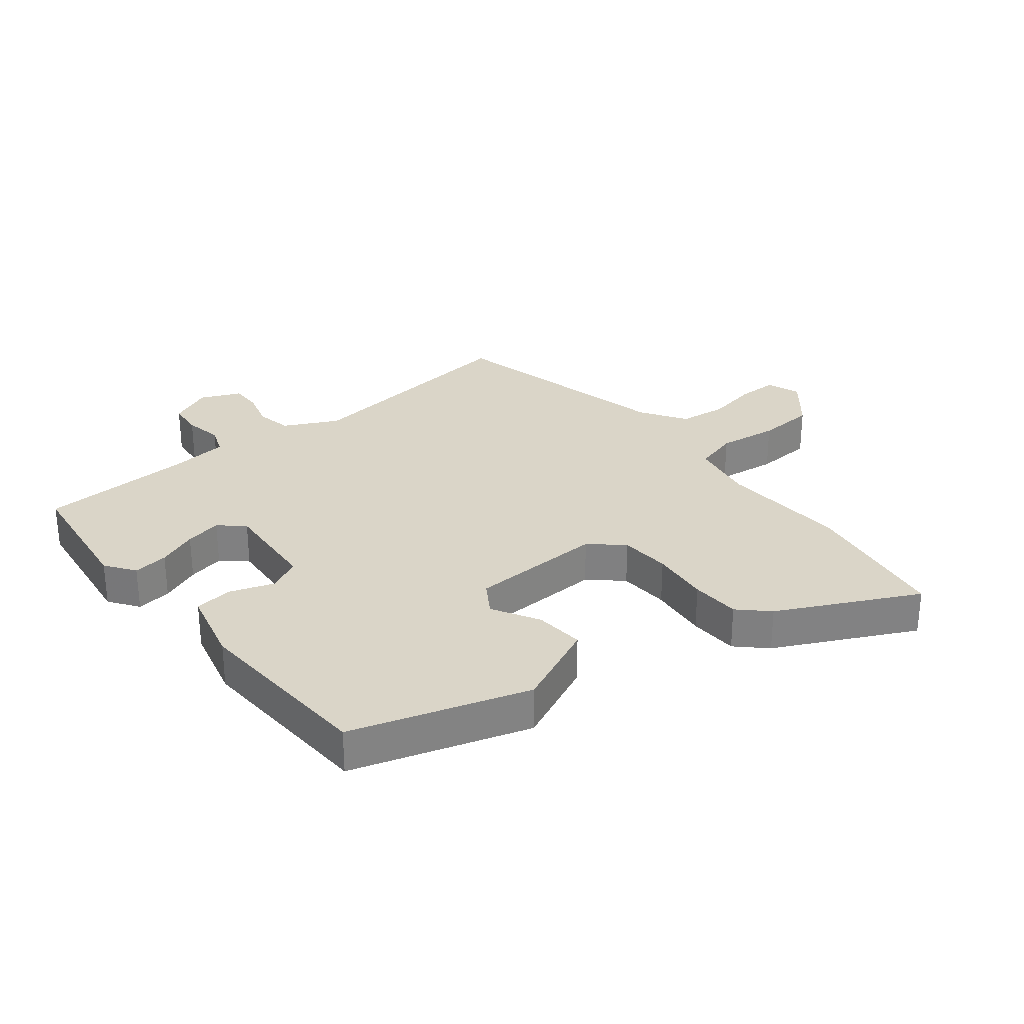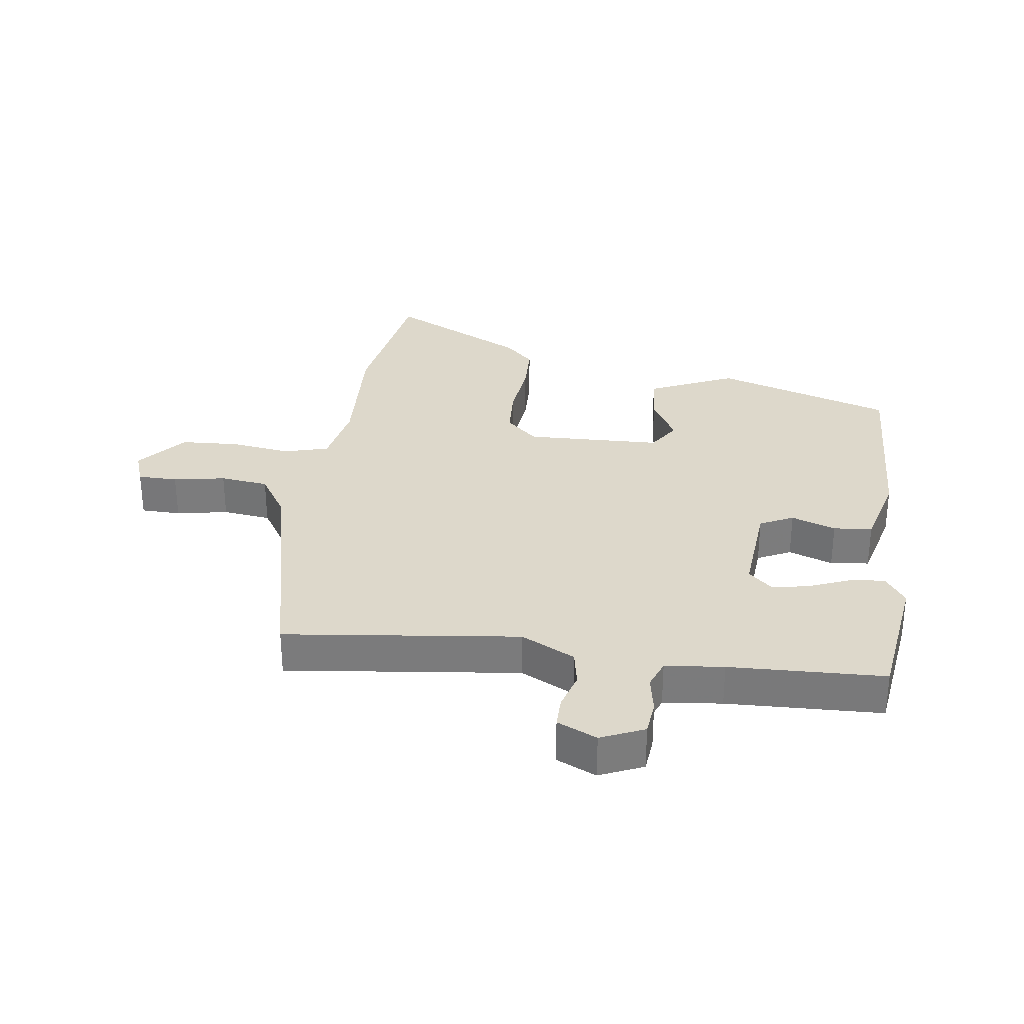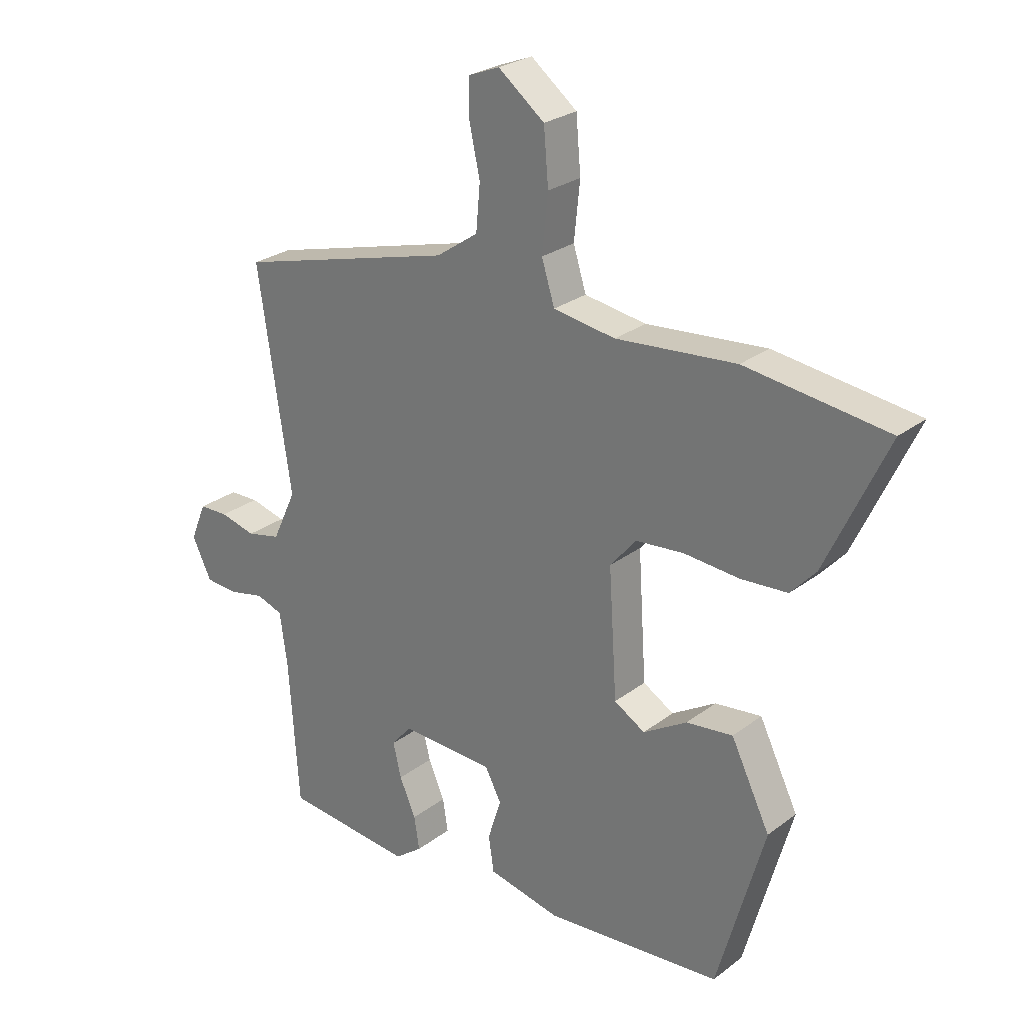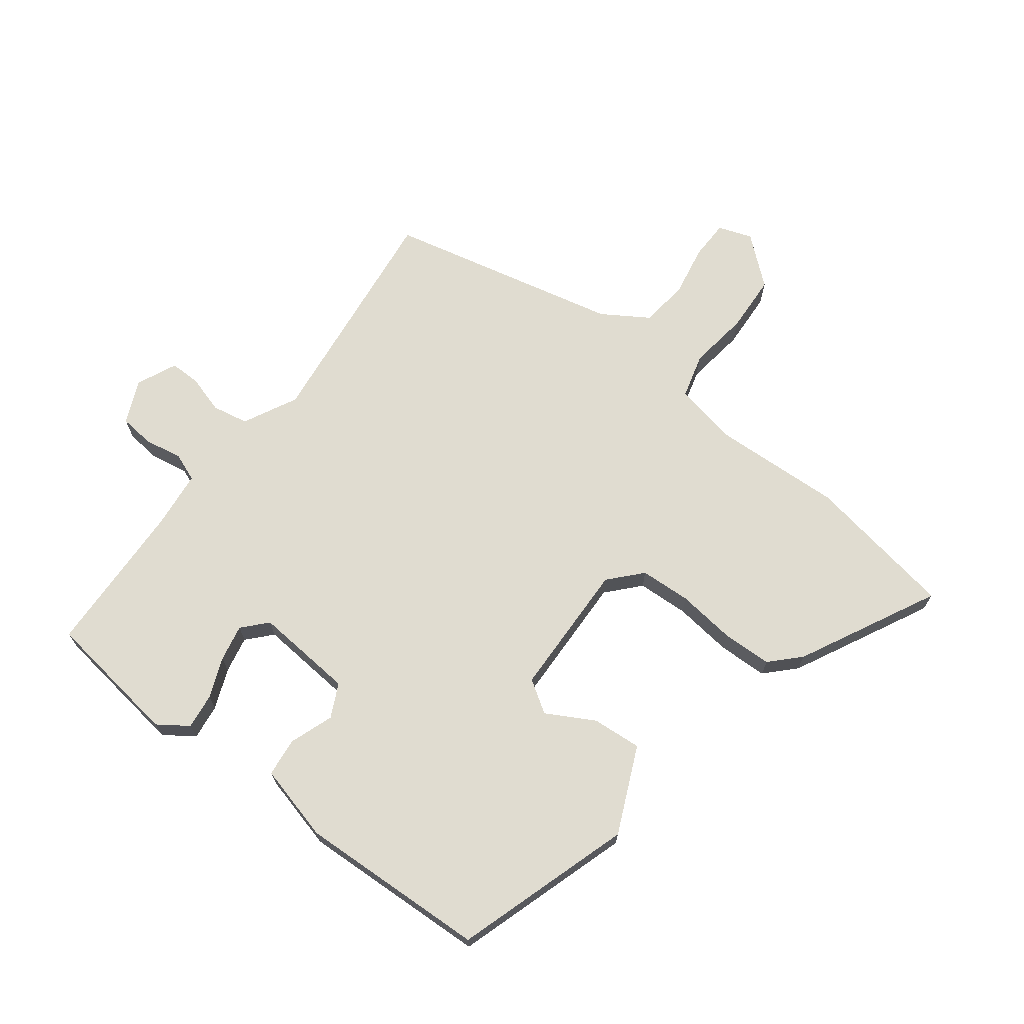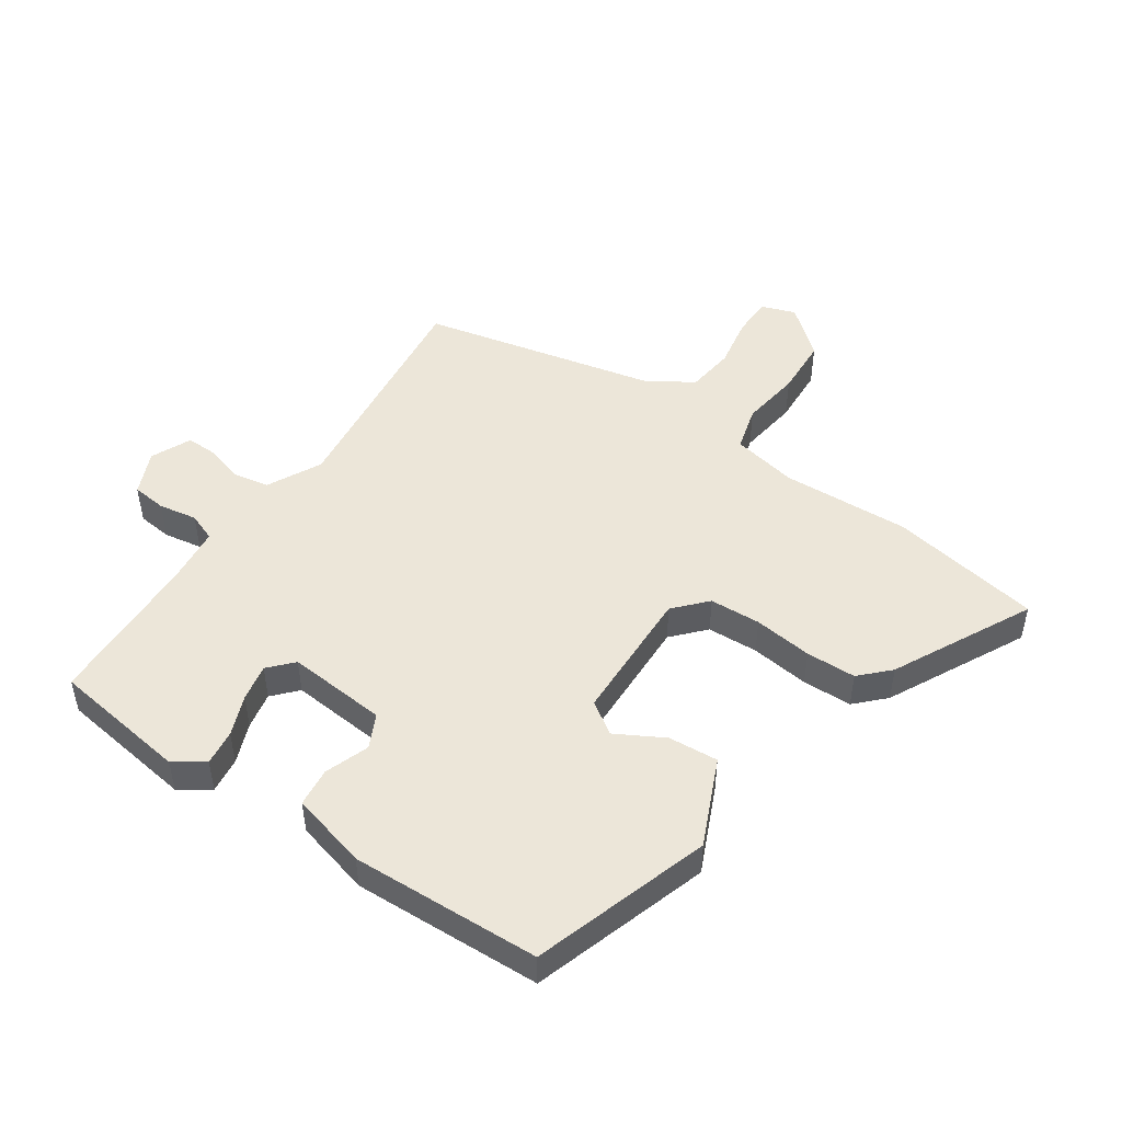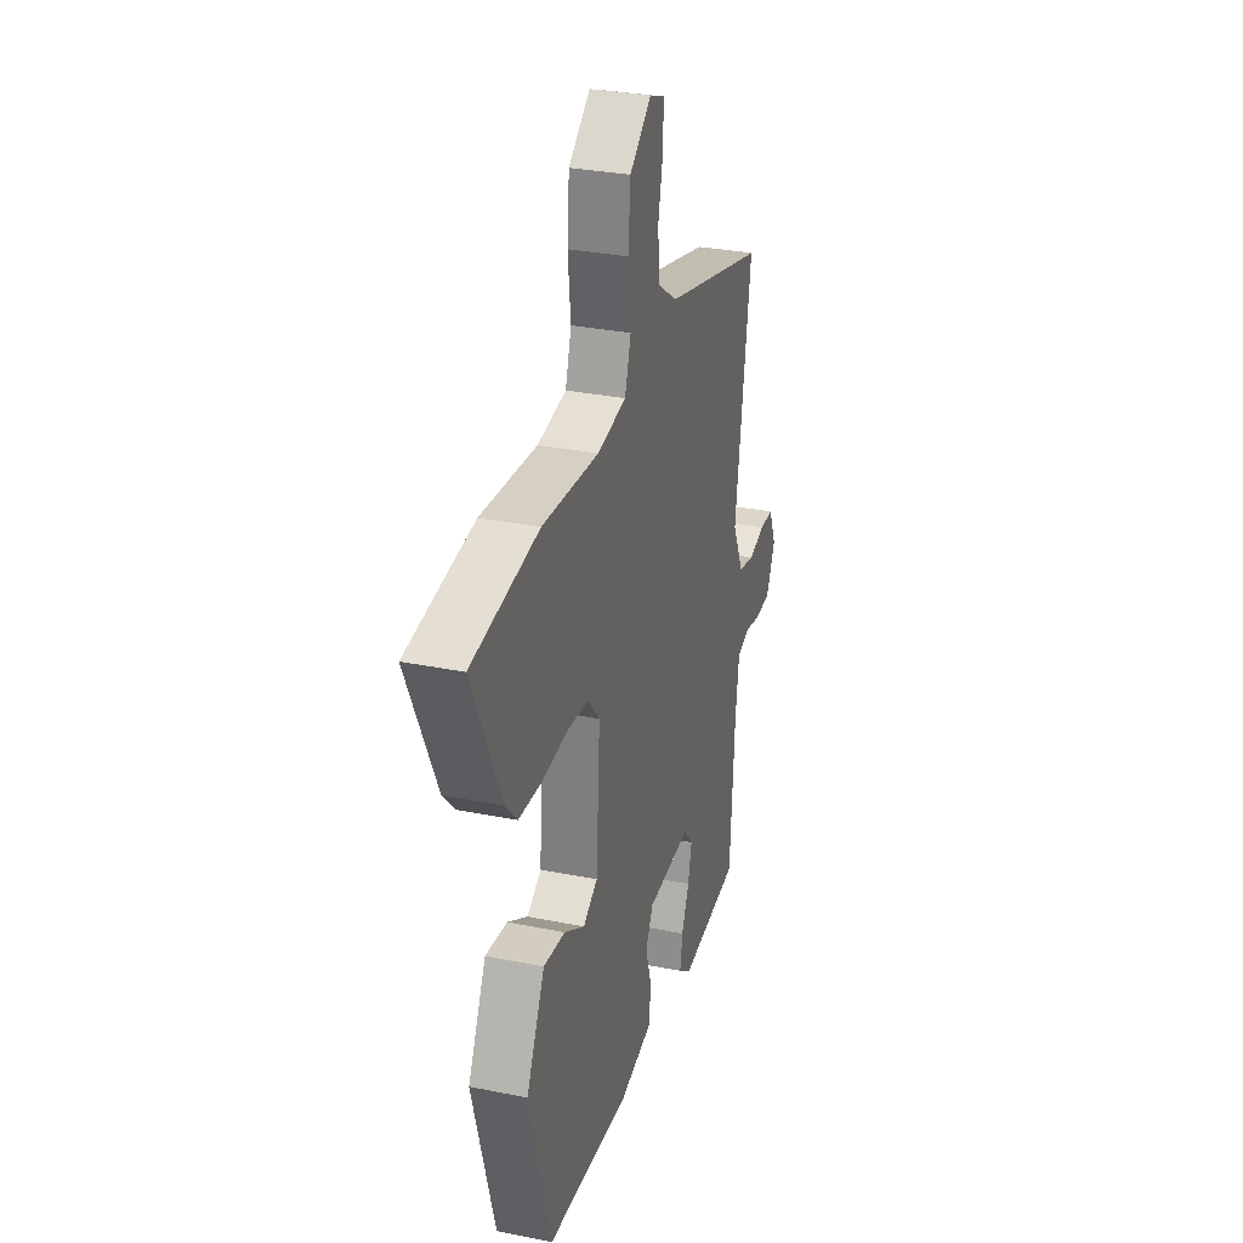
<metadata>
{"format":"obj","ext":"obj","renderer":"f3d","projection":"perspective","resolution":1024,"background":"white","views":[{"elev":29.4,"azim":-127.2,"up":"+Y"},{"elev":31.4,"azim":99.6,"up":"+Y"},{"elev":25.9,"azim":-140.1,"up":"+Z"},{"elev":69.5,"azim":-140.8,"up":"+Y"},{"elev":48.9,"azim":-143.7,"up":"+Y"},{"elev":30.7,"azim":-73.7,"up":"+Z"}]}
</metadata>
<code>
v 0.515 0.07 0.446
v 0.458 0.07 0.07
v 0.499 0.07 -0.018
v 0.557 0.07 -0.031
v 0.618 0.07 -0.015
v 0.668 0.07 -0.016
v 0.695 0.07 -0.081
v 0.662 0.07 -0.15
v 0.606 0.07 -0.154
v 0.545 0.07 -0.141
v 0.499 0.07 -0.157
v 0.486 0.07 -0.251
v 0.469 0.07 -0.5
v 0.248 0.07 -0.523
v 0.201 0.07 -0.488
v 0.21 0.07 -0.431
v 0.238 0.07 -0.367
v 0.252 0.07 -0.308
v 0.218 0.07 -0.268
v 0.057 0.07 -0.276
v 0.029 0.07 -0.329
v 0.052 0.07 -0.401
v 0.043 0.07 -0.463
v -0.081 0.07 -0.491
v -0.385 0.07 -0.468
v -0.466 0.07 -0.18
v -0.399 0.07 -0.043
v -0.319 0.07 -0.052
v -0.244 0.07 -0.097
v -0.191 0.07 -0.065
v -0.177 0.07 0.153
v -0.222 0.07 0.206
v -0.304 0.07 0.213
v -0.399 0.07 0.205
v -0.479 0.07 0.21
v -0.522 0.07 0.257
v -0.627 0.07 0.483
v -0.383 0.07 0.516
v -0.177 0.07 0.499
v -0.071 0.07 0.516
v -0.049 0.07 0.587
v -0.059 0.07 0.684
v -0.051 0.07 0.777
v 0.028 0.07 0.839
v 0.082 0.07 0.818
v 0.081 0.07 0.754
v 0.063 0.07 0.671
v 0.07 0.07 0.593
v 0.142 0.07 0.544
v 0.515 0 0.446
v 0.458 0 0.07
v 0.499 0 -0.018
v 0.557 0 -0.031
v 0.618 0 -0.015
v 0.668 0 -0.016
v 0.695 0 -0.081
v 0.662 0 -0.15
v 0.606 0 -0.154
v 0.545 0 -0.141
v 0.499 0 -0.157
v 0.486 0 -0.251
v 0.469 0 -0.5
v 0.248 0 -0.523
v 0.201 0 -0.488
v 0.21 0 -0.431
v 0.238 0 -0.367
v 0.252 0 -0.308
v 0.218 0 -0.268
v 0.057 0 -0.276
v 0.029 0 -0.329
v 0.052 0 -0.401
v 0.043 0 -0.463
v -0.081 0 -0.491
v -0.385 0 -0.468
v -0.466 0 -0.18
v -0.399 0 -0.043
v -0.319 0 -0.052
v -0.244 0 -0.097
v -0.191 0 -0.065
v -0.177 0 0.153
v -0.222 0 0.206
v -0.304 0 0.213
v -0.399 0 0.205
v -0.479 0 0.21
v -0.522 0 0.257
v -0.627 0 0.483
v -0.383 0 0.516
v -0.177 0 0.499
v -0.071 0 0.516
v -0.049 0 0.587
v -0.059 0 0.684
v -0.051 0 0.777
v 0.028 0 0.839
v 0.082 0 0.818
v 0.081 0 0.754
v 0.063 0 0.671
v 0.07 0 0.593
v 0.142 0 0.544
f 45 46 47
f 44 45 47
f 43 44 47
f 42 43 47
f 41 42 47
f 40 41 47 48
f 37 38 39
f 36 37 39
f 35 36 39
f 34 35 39
f 33 34 39
f 32 33 39 40
f 40 48 49
f 32 40 49
f 31 32 49
f 27 28 29
f 26 27 29
f 25 26 29
f 24 25 29
f 23 24 29
f 22 23 29
f 21 22 29
f 20 21 29 30
f 49 1 2
f 31 49 2
f 30 31 2
f 20 30 2
f 19 20 2
f 15 16 17
f 14 15 17
f 13 14 17
f 12 13 17
f 11 12 17 18
f 8 9 10
f 7 8 10
f 6 7 10
f 5 6 10
f 4 5 10
f 3 4 10 11
f 11 18 19
f 3 11 19
f 2 3 19
f 96 95 94
f 96 94 93
f 96 93 92
f 96 92 91
f 96 91 90
f 97 96 90 89
f 88 87 86
f 88 86 85
f 88 85 84
f 88 84 83
f 88 83 82
f 89 88 82 81
f 98 97 89
f 98 89 81
f 98 81 80
f 78 77 76
f 78 76 75
f 78 75 74
f 78 74 73
f 78 73 72
f 78 72 71
f 78 71 70
f 79 78 70 69
f 51 50 98
f 51 98 80
f 51 80 79
f 51 79 69
f 51 69 68
f 66 65 64
f 66 64 63
f 66 63 62
f 66 62 61
f 67 66 61 60
f 59 58 57
f 59 57 56
f 59 56 55
f 59 55 54
f 59 54 53
f 60 59 53 52
f 68 67 60
f 68 60 52
f 68 52 51
f 1 50 51 2
f 2 51 52 3
f 3 52 53 4
f 4 53 54 5
f 5 54 55 6
f 6 55 56 7
f 7 56 57 8
f 8 57 58 9
f 9 58 59 10
f 10 59 60 11
f 11 60 61 12
f 12 61 62 13
f 13 62 63 14
f 14 63 64 15
f 15 64 65 16
f 16 65 66 17
f 17 66 67 18
f 18 67 68 19
f 19 68 69 20
f 20 69 70 21
f 21 70 71 22
f 22 71 72 23
f 23 72 73 24
f 24 73 74 25
f 25 74 75 26
f 26 75 76 27
f 27 76 77 28
f 28 77 78 29
f 29 78 79 30
f 30 79 80 31
f 31 80 81 32
f 32 81 82 33
f 33 82 83 34
f 34 83 84 35
f 35 84 85 36
f 36 85 86 37
f 37 86 87 38
f 38 87 88 39
f 39 88 89 40
f 40 89 90 41
f 41 90 91 42
f 42 91 92 43
f 43 92 93 44
f 44 93 94 45
f 45 94 95 46
f 46 95 96 47
f 47 96 97 48
f 48 97 98 49
f 49 98 50 1

</code>
